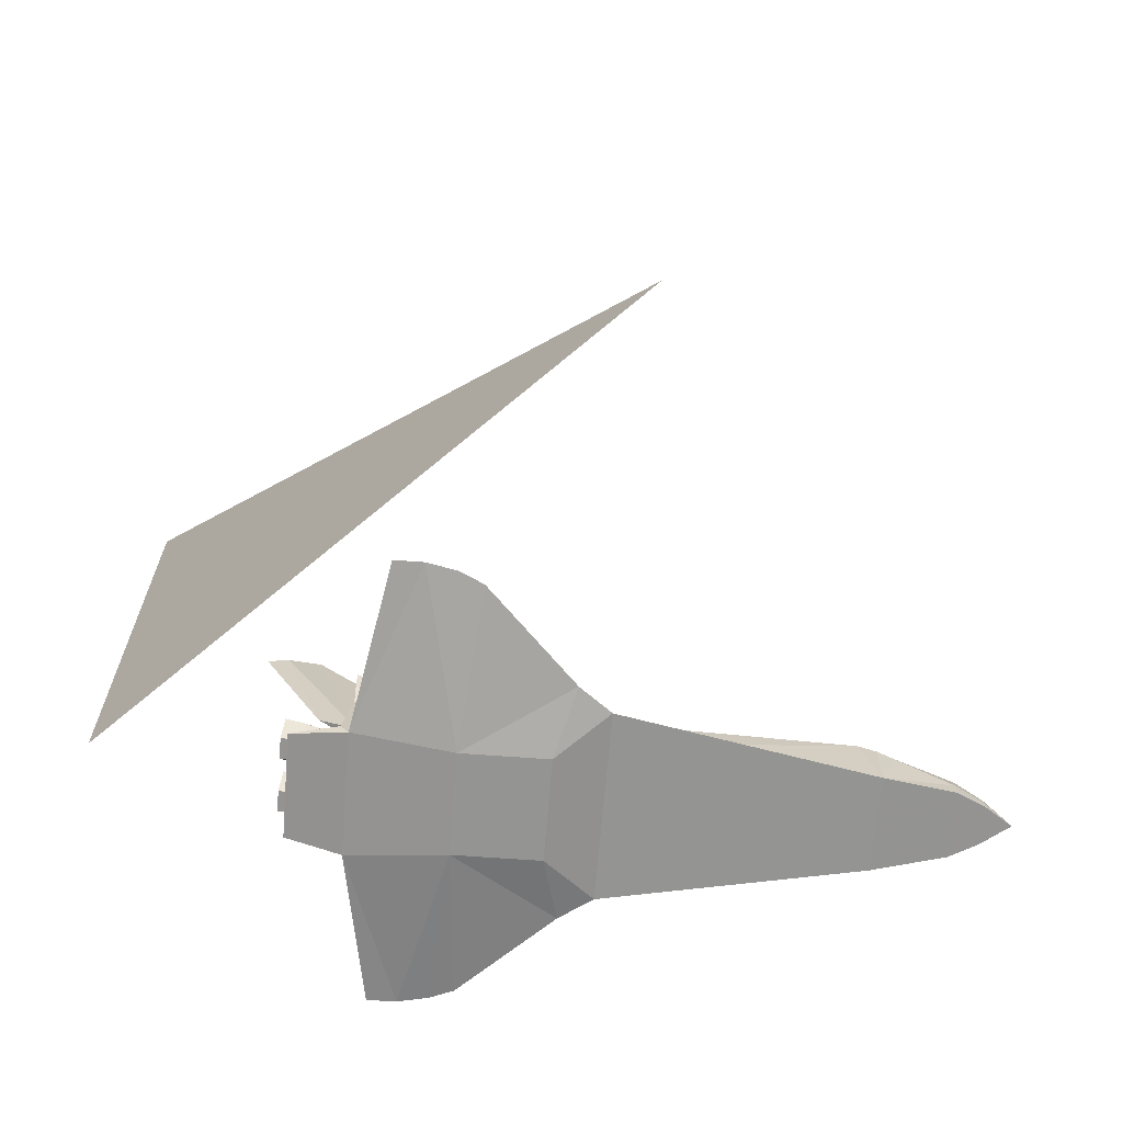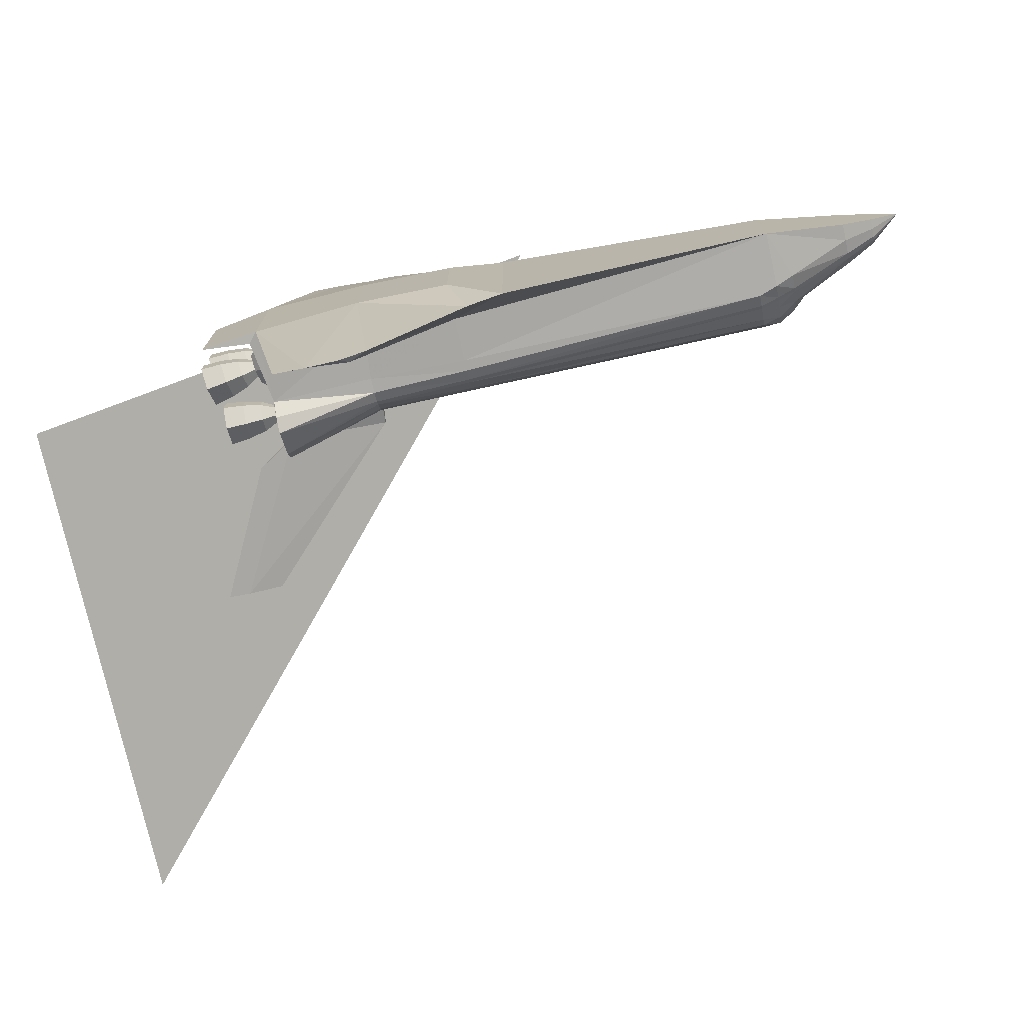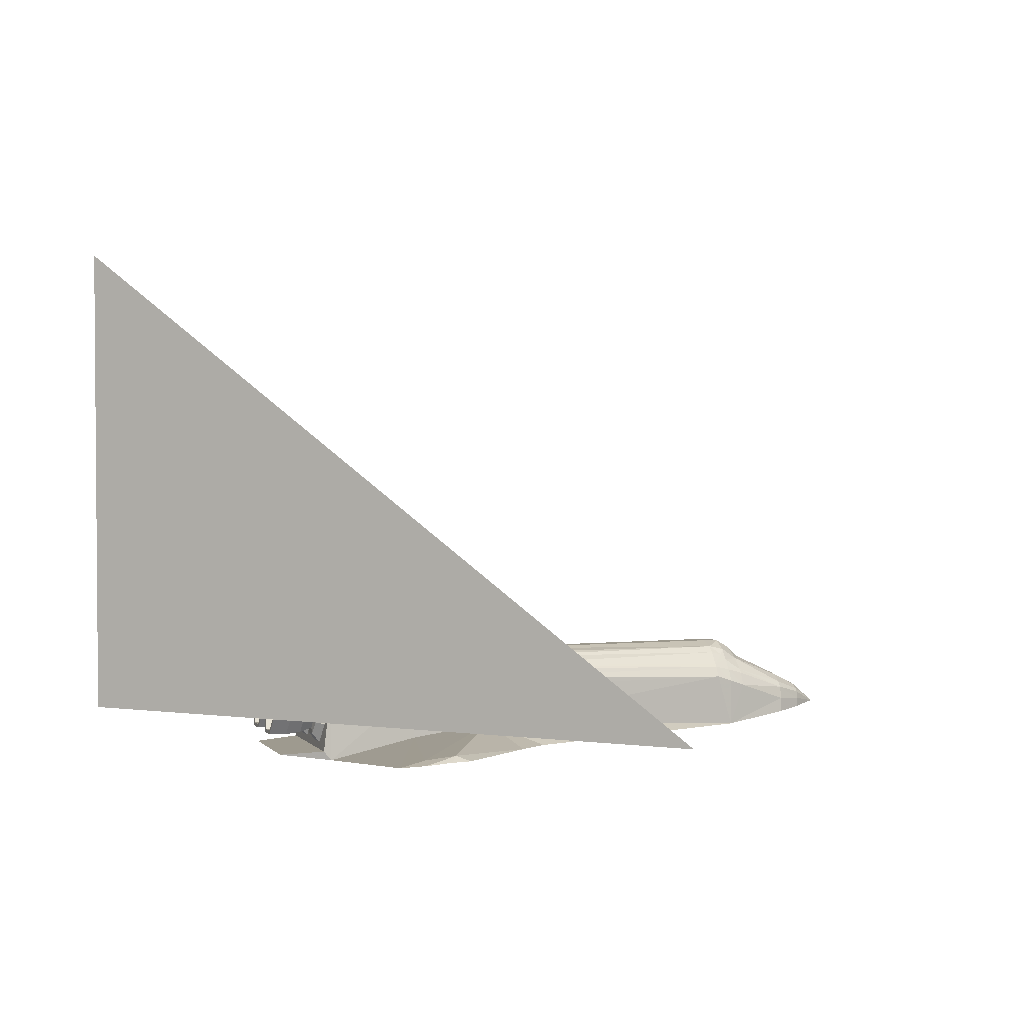
<metadata>
{"format":"obj","ext":"obj","renderer":"f3d","projection":"perspective","resolution":1024,"background":"white","views":[{"elev":-66.9,"azim":175.3,"up":"+Z"},{"elev":-75.4,"azim":-167.5,"up":"+Y"},{"elev":2.7,"azim":160.6,"up":"+Z"}]}
</metadata>
<code>
v 1.209 0.4674 0.9223
v 3.07 0.4491 0.9294
v 1.209 0.6215 0.8547
v 5.772 -0.1954 0.2979
v 5.772 0.1954 0.2979
v 6.164 0.2177 0.2587
v -4.999 0.8023 0.4161
v -4.649 0.8604 0.497
v -4.999 0.6817 0.5692
v -4.65 -0.5147 0.8851
v -4.65 -0.6526 0.7536
v -5 -0.4912 0.8052
v 5.152 -0.8151 -0.905
v 5.152 -0.3105 -0.905
v 5.295 -0.4035 -0.722
v 3.18 4.55 -0.9219
v 3.038 4.334 -0.8113
v 3.804 4.682 -0.939
v 5.957 -0.8826 -0.3507
v 5.708 -0.6606 -0.5568
v 5.685 -0.7585 -0.3889
v 1.209 -0.9581 0.6104
v -4.649 -0.9223 0.4323
v -4.649 -1.04 0.2095
v 5.497 -0.7164 -0.1466
v 5.812 -0.7581 -0.02939
v 5.859 -0.9535 -0.3645
v 5.919 -0.7227 -0.07639
v 5.661 -0.6606 -0.2211
v 5.919 -0.4028 -0.07639
v -7.075 -0.393 -0.4952
v -6.5 -0.61 -0.1648
v -7.075 -0.3546 -0.334
v 5.534 -0.87 -0.41
v 5.275 -0.7357 -0.4463
v 5.255 -0.6492 -0.298
v 2.983 -1.08 -0.8806
v 1.209 -1.08 -0.6364
v 3.07 -1.054 0.1633
v 5.812 0.3674 -0.0294
v 5.497 0.7164 -0.1466
v 5.812 0.7581 -0.02939
v 5.152 0.3105 -0.905
v 5.295 0.722 -0.722
v 5.295 0.4035 -0.722
v 5.091 -0.05811 -0.4722
v -4.649 0.9223 0.4323
v 1.209 0.9581 0.6104
v 1.209 1.054 0.4111
v 5.184 0.173 0.6373
v 5.184 0.08647 0.7871
v 5.446 0.1536 0.9029
v 6.247 0.1274 -0.3102
v 6.194 0.3451 0.06319
v 10 0 0
v 10 0 10
v 0 10 0
v 5.497 0.4091 -0.1466
v 3.07 1.054 0.4499
v 5 1.51 0.7501
v 3.07 0.959 0.6503
v 1.209 -0.6215 0.8547
v -7.075 0.1395 -0.1694
v -7.075 0.05745 -0.1551
v -7.65 0 -0.62
v -7.075 0.393 -0.4952
v -7.075 0.4034 -0.6843
v 5.445 -0.1536 0.3708
v 5.184 -0.173 0.6373
v 5.445 -0.3072 0.6369
v 6.163 -0.1764 0.33
v 6.164 -0.2176 0.2586
v 6.163 0.1765 0.33
v -6.5 0.676 -0.4335
v -6.5 0.61 -0.1648
v 5 -1.149 1.26
v 5 -0.539 1.315
v 4.998 -0.1309 1.193
v 5 1.149 1.26
v 5 -1.51 0.7501
v 3.07 -0.959 0.6503
v 6.614 -0.06343 4.157
v 7.044 0 4.157
v 5.859 0.172 -0.3645
v 3.038 -4.334 -0.8113
v 5.906 0.7582 -0.6997
v 5.906 0.3674 -0.6997
v 6.299 0.7804 -0.6835
v 5.184 -0.08646 0.4875
v 5.219 -0.4035 -0.1757
v 5.255 -0.4763 -0.298
v 5.685 0.7585 -0.3889
v 5.996 0.7227 -0.625
v 5.957 0.8826 -0.3507
v 2.7 4.334 -0.9479
v 5.534 0.2555 -0.4101
v 1.209 -1.054 0.4111
v 6.247 -0.9981 -0.3101
v 6.299 -0.7804 -0.6835
v 5.759 0 1.665
v 5.219 -0.722 -0.1757
v 5.03 -0.3104 -0.03939
v 1.209 0.1302 0.9961
v 1.209 -0.1302 0.9961
v 3.07 -0.1197 0.9964
v 3.18 -4.55 -0.9219
v 2.7 -4.334 -0.9479
v 1.209 0.8752 0.686
v 3.093 -0.0408 1.276
v 3.07 0.1197 0.9964
v 3.093 0.0408 1.276
v 5.571 -0.7164 -0.6735
v 5.906 -0.7582 -0.6997
v 6.299 0.3451 -0.6835
v -6.5 -0.694 -0.7485
v -5 -1 -0.944
v -6.5 -0.676 -0.4335
v -5 -1.013 0.09453
v 6.203 -0.3863 -0.007583
v 6.203 0.7392 -0.007574
v 5.919 0.7227 -0.07639
v 5.919 0.4028 -0.07639
v 5.165 0.1593 0.3615
v 5.184 0.08649 0.4875
v 3.07 -0.8665 0.7307
v 5 -0.874 1.399
v 3.07 -0.6048 0.8725
v 5.257 -0.8812 -0.4489
v 5.295 -0.722 -0.722
v 5.091 -1.067 -0.4722
v 6.165 -0.4353 0.6357
v 5 -1.303 -1.26
v 3.804 -4.682 -0.939
v 2.983 -1.08 -1.352
v 6.203 -0.7392 -0.007574
v 5.257 -0.2443 -0.4489
v 5.275 -0.3898 -0.4463
v -7.075 0.3546 -0.334
v -7.075 -0.4034 -0.6843
v 6.246 0.2098 -0.3103
v 6.203 0.3863 -0.007583
v 3.739 -4.334 -0.877
v 4.4 -4.682 -0.9529
v 5.774 0.1954 0.9747
v 5.773 0.3908 0.6363
v 6.165 0.2177 1.013
v 4.998 0.1309 1.193
v 5 0.539 1.315
v 5.166 0.3185 0.6373
v 1.209 -0.8752 0.686
v 6.164 -0.3529 0.6357
v 6.165 -0.2177 1.013
v 6.164 -0.1765 0.9413
v 5.773 -0.3908 0.6363
v 5.446 -0.1536 0.9029
v -5.3 -0.1479 0.811
v -5.568 0.1192 0.5687
v -5.3 0.1479 0.811
v -6.5 0.24 0.1096
v -7.075 0.3041 -0.2644
v 6.164 0.1765 0.9413
v 5.03 -0.8151 -0.03938
v 6.164 0.3529 0.6357
v 6.165 0.4353 0.6357
v 6.299 -0.3451 -0.6835
v 5.906 -0.3674 -0.6997
v 3.07 0.6048 0.8725
v 3.07 0.8665 0.7307
v 5.873 -0.3198 0.6361
v 5.219 0.722 -0.1757
v 5.257 0.8812 -0.4489
v 5.091 1.067 -0.4722
v 5.219 0.4035 -0.1757
v 5.275 0.3898 -0.4463
v 5.255 0.4763 -0.298
v 6.194 -0.3451 0.06319
v 6.247 -0.1274 -0.3102
v 6.246 0.9157 -0.3103
v 6.247 0.9981 -0.3101
v 5.255 0.6492 -0.298
v 3.07 -0.4491 0.9294
v -4.999 -0.8703 0.3474
v -4.999 -0.8023 0.4161
v 5.957 -0.2429 -0.3507
v 5.996 -0.4029 -0.625
v 6.288 -0.3863 -0.613
v 5.571 0.4092 -0.6736
v 5 1.428 0.4421
v 4.998 0.5046 0.6376
v 6.614 0.06343 4.157
v -6.5 0.09882 0.1334
v -5.349 0.4709 0.5661
v 5.661 0.4649 -0.2211
v 5.184 -0.08648 0.7871
v -6.5 -0.09882 0.1334
v -5.349 -0.4709 0.5661
v -5.568 -0.1192 0.5687
v 6.288 -0.7392 -0.613
v -5 0.4912 0.8052
v 1.209 1.061 0.2038
v 5.497 -0.4091 -0.1466
v 5.597 0.09788 0.4671
v 5.872 -0.1599 0.3591
v 5.872 0.1599 0.3592
v 5.661 0.6606 -0.2211
v 6.288 0.3863 -0.613
v 6.288 0.7392 -0.613
v 5.166 0.1592 0.9132
v 5.166 -0.1593 0.9131
v 5.708 0.4649 -0.5568
v 5.996 0.4029 -0.625
v 5.708 0.6606 -0.5568
v 5.445 0.3072 0.6369
v -7.075 -0.05745 -0.1551
v 3.07 -1.054 0.4499
v -4.907 -0.6202 0.6865
v -4.999 -0.6817 0.5692
v -4.649 -0.8604 0.497
v 4.997 0.2524 0.2006
v 4.997 -0.2523 0.2006
v 5.598 0.09786 0.8061
v 5.597 0.1957 0.6366
v 5.445 0 0.6369
v 5.296 0.6492 -0.5947
v 5.571 0.7164 -0.6735
v 5.296 0.4763 -0.5947
v 1.209 -1.061 0.2038
v 3.739 4.334 -0.877
v 1.209 1.08 -0.6364
v 5.812 -0.3674 -0.0294
v 5.859 0.9535 -0.3645
v 6.194 0.7804 0.0632
v 5.534 0.5628 -0.4101
v 5.445 0.1536 0.3708
v -4.65 0.5147 0.8851
v -4.65 0.6526 0.7536
v 5.661 -0.4649 -0.2211
v 5.534 -0.5628 -0.4101
v 5.942 0.01202 4.157
v -5 1 -0.944
v 0.1692 -1.99 -1.063
v 5.873 -0.1599 0.9131
v 4.998 -0.5046 0.6376
v 5 -1.428 0.4421
v 5.165 -0.1592 0.3615
v 0.1692 1.99 -1.063
v 5 1.21 0.1731
v 5.296 -0.4763 -0.5947
v 5.534 -0.2555 -0.4101
v 5.03 0.8151 -0.03938
v 5.171 1.31 -1.056
v 5.152 0.8151 -0.905
v 5.996 -0.7227 -0.625
v 5 1.303 -1.26
v 3.07 1.054 0.1633
v 5.859 -0.172 -0.3645
v 5.957 0.2429 -0.3507
v -5.349 -0.7372 0.324
v 6.246 -0.9157 -0.3103
v 5 0.874 1.399
v 1.209 -1.08 -1.322
v 5.598 -0.09787 0.8061
v -4.907 0.6202 0.6865
v 2.983 1.08 -1.352
v 5.685 0.367 -0.3889
v 5.708 -0.4649 -0.5568
v 5.685 -0.367 -0.3889
v -4.999 0.8703 0.3474
v -5.349 0.8142 0.2471
v 5.257 0.2443 -0.4489
v -4.65 -0.1607 0.9945
v -5 0.1607 0.9807
v -5 -0.1607 0.9807
v -4.65 0.1607 0.9945
v 1.209 1.08 -1.322
v 0.8402 2.48 -1.05
v 6.194 -0.7804 0.0632
v -7.075 -0.1395 -0.1694
v 6.246 -0.2098 -0.3103
v -5.349 0.9384 -0.03018
v 5.03 0.3104 -0.03939
v 5.091 0.05811 -0.4722
v 5 -1.21 0.1731
v 0.8402 -2.48 -1.05
v 5.942 -0.01202 4.157
v 1.209 -0.4674 0.9223
v -6.5 0.694 -0.7485
v 5.296 -0.6492 -0.5947
v 5.571 -0.4092 -0.6736
v 2.983 1.08 -0.8806
v -6.5 0.523 -0.0488
v 5.873 0.3198 0.6362
v 5.534 0.87 -0.41
v 5.275 0.7357 -0.4463
v 5.171 -1.31 -1.056
v 5.166 -0.3185 0.6373
v 6.13 1.1 -1.107
v -5.349 -0.9384 -0.03018
v -6.5 -0.523 -0.0488
v -6.5 -0.24 0.1096
v 4.4 4.682 -0.9529
v 5.597 -0.09785 0.4671
v 5.597 -0.1957 0.6366
v 4.998 0.2523 1.075
v -5.349 0.7372 0.324
v 5.774 -0.1954 0.9747
v -4.649 1.04 0.2095
v 6.13 -1.1 -1.107
v 5.873 0.1599 0.9131
v -5 1.013 0.09453
v 4.998 -0.2523 1.075
v -5.349 -0.8142 0.2471
v -7.075 -0.3041 -0.2644
f 1 2 3
f 4 5 6
f 7 8 9
f 10 11 12
f 13 14 15
f 16 17 18
f 19 20 21
f 22 23 24
f 25 26 27
f 28 29 30
f 31 32 33
f 34 35 36
f 37 38 39
f 40 41 42
f 43 44 45
f 46 14 43
f 47 48 49
f 50 51 52
f 53 54 40
f 55 56 57
f 41 58 40
f 59 60 61
f 11 62 10
f 63 64 65
f 65 66 67
f 68 69 70
f 71 72 73
f 66 74 75
f 76 77 78
f 60 61 79
f 76 80 81
f 82 78 83
f 58 84 40
f 85 38 37
f 86 87 88
f 69 68 89
f 36 90 91
f 92 93 94
f 95 17 16
f 84 87 96
f 24 97 22
f 98 27 99
f 83 100 78
f 101 90 102
f 61 49 48
f 103 104 105
f 106 85 107
f 8 108 47
f 109 110 111
f 34 112 113
f 114 84 87
f 115 116 117
f 118 116 24
f 28 119 30
f 120 121 122
f 123 50 124
f 125 126 127
f 128 129 130
f 72 71 131
f 132 133 134
f 135 119 28
f 136 137 91
f 75 66 138
f 67 65 139
f 140 54 141
f 132 37 142
f 132 133 143
f 144 145 146
f 147 148 2
f 50 149 123
f 150 81 125
f 151 152 153
f 154 155 70
f 156 157 158
f 159 160 63
f 117 139 31
f 153 161 146
f 102 162 101
f 161 163 164
f 101 128 35
f 113 165 166
f 167 108 168
f 151 169 153
f 170 171 172
f 173 174 175
f 176 119 177
f 178 179 88
f 58 175 180
f 105 181 104
f 182 23 183
f 184 185 186
f 96 187 87
f 60 188 189
f 83 190 100
f 191 192 159
f 122 121 193
f 51 194 155
f 195 196 197
f 78 109 82
f 86 179 88
f 98 198 99
f 192 158 199
f 52 51 155
f 49 59 200
f 25 201 91
f 142 143 133
f 202 203 204
f 121 205 94
f 58 96 175
f 165 166 177
f 165 99 186
f 206 207 114
f 194 208 209
f 34 113 27
f 210 211 212
f 124 50 213
f 198 185 186
f 64 195 214
f 97 22 215
f 164 145 146
f 207 206 93
f 113 99 27
f 216 217 218
f 219 123 220
f 221 222 223
f 78 147 100
f 224 225 226
f 46 136 14
f 24 97 227
f 228 229 17
f 135 28 19
f 26 230 201
f 179 231 232
f 127 125 62
f 233 92 205
f 68 234 89
f 4 6 72
f 210 212 233
f 235 3 236
f 187 87 86
f 237 29 238
f 190 239 147
f 182 24 23
f 174 96 175
f 51 149 208
f 240 116 241
f 161 153 242
f 80 243 244
f 42 232 231
f 124 89 245
f 246 240 229
f 29 21 28
f 178 121 94
f 247 188 219
f 86 179 231
f 93 92 212
f 232 54 141
f 137 248 249
f 58 84 96
f 173 250 170
f 251 252 43
f 253 185 198
f 254 255 247
f 163 6 73
f 5 164 145
f 256 176 177
f 141 257 122
f 217 258 183
f 125 81 76
f 216 217 12
f 135 259 19
f 48 168 61
f 19 253 259
f 206 140 53
f 2 260 167
f 261 241 246
f 223 262 221
f 198 98 259
f 142 133 85
f 9 263 8
f 264 18 254
f 24 118 182
f 66 65 138
f 39 38 227
f 265 122 257
f 45 224 226
f 1 3 235
f 266 267 238
f 7 268 269
f 27 98 26
f 207 114 88
f 270 226 45
f 271 272 273
f 235 272 274
f 64 63 191
f 144 152 146
f 198 186 99
f 234 145 213
f 263 236 8
f 103 110 1
f 158 192 157
f 30 29 237
f 267 185 266
f 59 188 255
f 193 121 205
f 164 6 5
f 189 208 149
f 264 275 276
f 172 247 251
f 147 79 60
f 243 220 244
f 176 135 277
f 62 125 150
f 278 214 65
f 79 168 167
f 200 255 59
f 264 134 275
f 279 30 119
f 109 105 78
f 236 108 8
f 276 95 17
f 277 230 26
f 280 269 268
f 240 74 280
f 166 256 177
f 243 220 245
f 88 178 207
f 247 281 250
f 89 234 124
f 79 260 167
f 205 94 92
f 272 158 199
f 157 192 191
f 124 234 213
f 281 282 270
f 128 101 162
f 17 228 18
f 249 201 230
f 283 39 37
f 204 222 202
f 107 284 134
f 285 109 82
f 266 20 253
f 26 98 277
f 286 271 104
f 240 287 74
f 172 250 170
f 288 289 248
f 172 247 250
f 46 282 43
f 235 274 103
f 219 149 123
f 194 155 70
f 290 255 200
f 291 75 138
f 134 264 254
f 275 134 261
f 163 292 73
f 150 62 11
f 164 6 163
f 108 3 167
f 293 294 41
f 295 14 13
f 252 172 251
f 68 70 4
f 257 211 140
f 143 142 132
f 201 26 25
f 15 129 13
f 276 95 264
f 147 79 148
f 64 65 214
f 238 20 266
f 67 74 287
f 99 165 113
f 180 171 170
f 69 296 209
f 166 256 289
f 14 15 136
f 297 295 251
f 287 115 67
f 187 96 174
f 197 191 195
f 298 32 117
f 219 149 189
f 28 19 21
f 257 211 210
f 287 116 115
f 46 90 136
f 215 244 283
f 299 278 300
f 133 106 85
f 109 110 105
f 269 280 75
f 10 286 271
f 206 211 93
f 131 151 152
f 286 104 181
f 3 167 2
f 18 301 254
f 54 42 40
f 302 223 303
f 207 178 94
f 193 233 265
f 39 97 215
f 304 147 78
f 235 199 272
f 215 81 80
f 192 9 305
f 168 108 48
f 142 37 85
f 187 226 174
f 246 229 276
f 76 80 78
f 306 154 155
f 208 194 51
f 192 291 159
f 47 307 49
f 295 308 132
f 152 306 131
f 223 302 202
f 46 102 90
f 7 305 9
f 8 268 7
f 166 112 113
f 11 218 150
f 266 185 253
f 146 153 152
f 239 82 190
f 230 256 249
f 120 141 122
f 191 159 63
f 116 227 24
f 60 188 59
f 160 138 291
f 25 27 34
f 53 114 206
f 160 65 63
f 97 39 227
f 268 8 47
f 100 190 147
f 19 253 20
f 52 155 306
f 53 140 54
f 292 309 221
f 290 254 255
f 295 14 43
f 196 300 195
f 108 236 3
f 176 230 256
f 194 209 69
f 248 137 15
f 89 296 245
f 72 154 4
f 309 161 242
f 189 219 188
f 283 132 295
f 239 147 111
f 9 192 199
f 290 301 228
f 240 307 310
f 278 195 300
f 252 171 44
f 71 131 151
f 291 305 75
f 156 197 196
f 259 277 135
f 78 105 181
f 205 233 193
f 157 191 197
f 184 279 30
f 225 231 293
f 115 139 67
f 91 90 136
f 281 173 270
f 203 202 302
f 296 209 311
f 225 86 187
f 150 218 22
f 305 291 192
f 265 257 210
f 241 116 38
f 300 299 196
f 228 290 229
f 246 275 276
f 247 251 254
f 232 54 42
f 256 289 249
f 174 173 270
f 102 46 282
f 32 299 33
f 232 141 120
f 59 49 61
f 159 160 291
f 254 132 134
f 242 169 153
f 110 2 1
f 25 36 91
f 310 268 47
f 122 193 265
f 274 104 271
f 131 154 72
f 190 82 83
f 301 254 290
f 38 284 107
f 144 52 306
f 44 171 294
f 91 137 201
f 306 154 131
f 262 303 223
f 79 260 148
f 127 62 286
f 267 184 237
f 73 204 292
f 231 293 42
f 5 68 234
f 312 32 298
f 182 258 312
f 251 297 254
f 294 224 44
f 195 214 278
f 273 158 272
f 312 299 32
f 303 242 262
f 87 88 114
f 220 283 219
f 147 110 111
f 299 196 258
f 212 92 233
f 32 31 117
f 195 191 64
f 257 141 140
f 179 178 120
f 177 279 165
f 181 77 78
f 111 285 239
f 299 278 313
f 264 18 16
f 241 246 240
f 247 283 102
f 200 290 229
f 120 121 178
f 137 201 249
f 210 233 265
f 293 224 294
f 296 311 243
f 227 116 38
f 284 261 241
f 218 23 183
f 245 123 220
f 49 200 307
f 130 283 295
f 308 295 297
f 282 270 45
f 196 258 217
f 77 76 126
f 203 151 71
f 35 288 112
f 89 69 296
f 42 293 41
f 18 228 301
f 203 204 71
f 171 180 294
f 110 147 2
f 148 2 260
f 118 312 182
f 304 189 208
f 283 162 130
f 313 299 33
f 308 132 297
f 258 183 182
f 185 267 184
f 207 94 93
f 173 170 175
f 164 161 146
f 263 235 236
f 78 311 304
f 243 311 80
f 217 196 12
f 140 211 206
f 303 169 242
f 294 41 180
f 75 74 280
f 271 273 10
f 102 281 247
f 289 288 112
f 247 283 219
f 230 277 176
f 226 187 225
f 95 16 264
f 110 103 105
f 23 218 22
f 61 79 168
f 41 180 58
f 231 86 225
f 139 117 115
f 144 145 213
f 81 22 150
f 304 209 311
f 170 175 180
f 229 276 17
f 85 107 38
f 111 109 285
f 199 263 9
f 36 25 34
f 114 53 84
f 282 45 43
f 144 306 152
f 197 156 157
f 33 31 65
f 119 177 279
f 242 262 309
f 240 310 280
f 281 102 282
f 172 171 252
f 251 43 295
f 202 223 222
f 126 181 127
f 234 145 5
f 304 189 60
f 220 244 283
f 196 156 12
f 156 273 158
f 162 283 102
f 181 127 286
f 35 36 101
f 128 35 288
f 200 229 307
f 310 280 268
f 292 222 204
f 245 123 124
f 298 118 116
f 161 163 309
f 137 136 15
f 125 126 76
f 75 269 305
f 235 263 199
f 292 163 309
f 101 36 90
f 183 218 217
f 78 80 311
f 166 289 112
f 134 284 261
f 248 129 15
f 204 73 71
f 240 287 116
f 169 302 303
f 312 118 298
f 184 186 279
f 10 286 62
f 203 302 169
f 81 22 215
f 60 304 147
f 108 48 47
f 296 243 245
f 259 277 98
f 65 138 160
f 176 119 135
f 203 151 169
f 12 156 273
f 129 248 288
f 179 232 120
f 128 162 130
f 198 259 253
f 44 252 43
f 283 215 39
f 258 312 299
f 69 70 194
f 12 216 11
f 13 130 295
f 7 305 269
f 281 173 250
f 304 209 208
f 107 134 106
f 184 30 237
f 213 52 144
f 67 66 74
f 21 238 20
f 309 262 221
f 106 133 134
f 215 244 80
f 313 65 278
f 212 211 93
f 65 31 139
f 13 130 129
f 186 279 165
f 221 292 222
f 116 298 117
f 4 68 5
f 238 267 237
f 47 307 310
f 274 103 104
f 293 225 224
f 112 34 35
f 270 226 174
f 33 65 313
f 128 288 129
f 273 12 10
f 247 255 188
f 50 149 51
f 248 289 249
f 284 38 241
f 73 72 6
f 77 126 181
f 224 45 44
f 238 21 29
f 37 132 283
f 132 254 297
f 275 261 246
f 154 70 4
f 239 285 82
f 271 274 272
f 1 235 103
f 213 50 52
f 11 216 218
f 307 229 240
f 53 84 40

</code>
